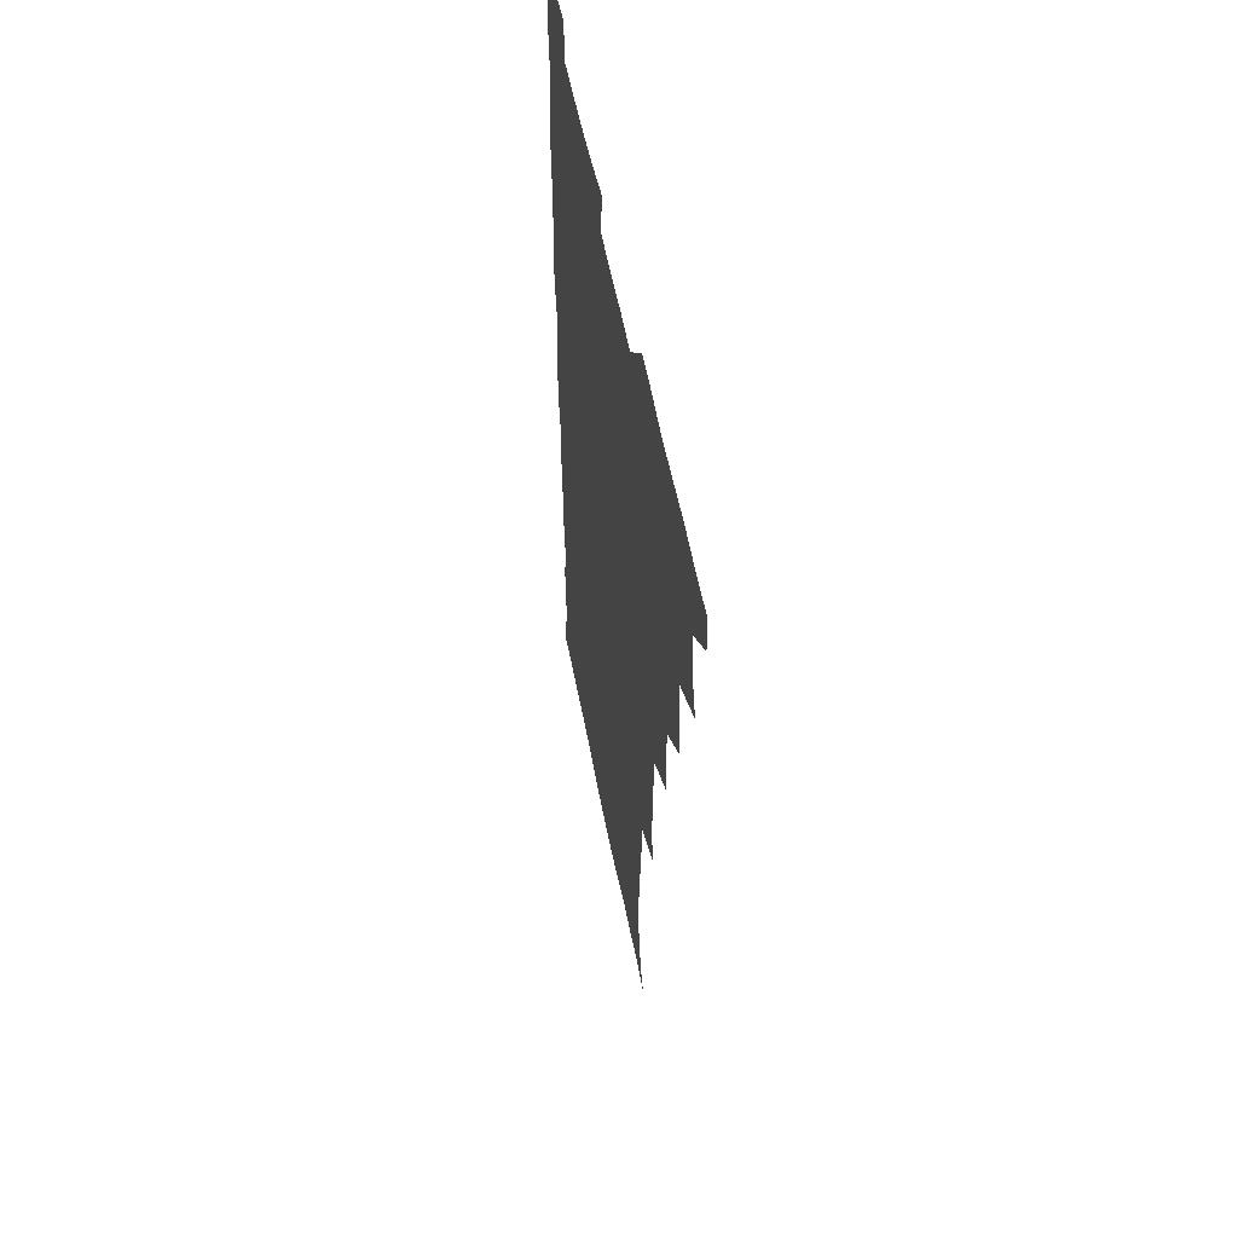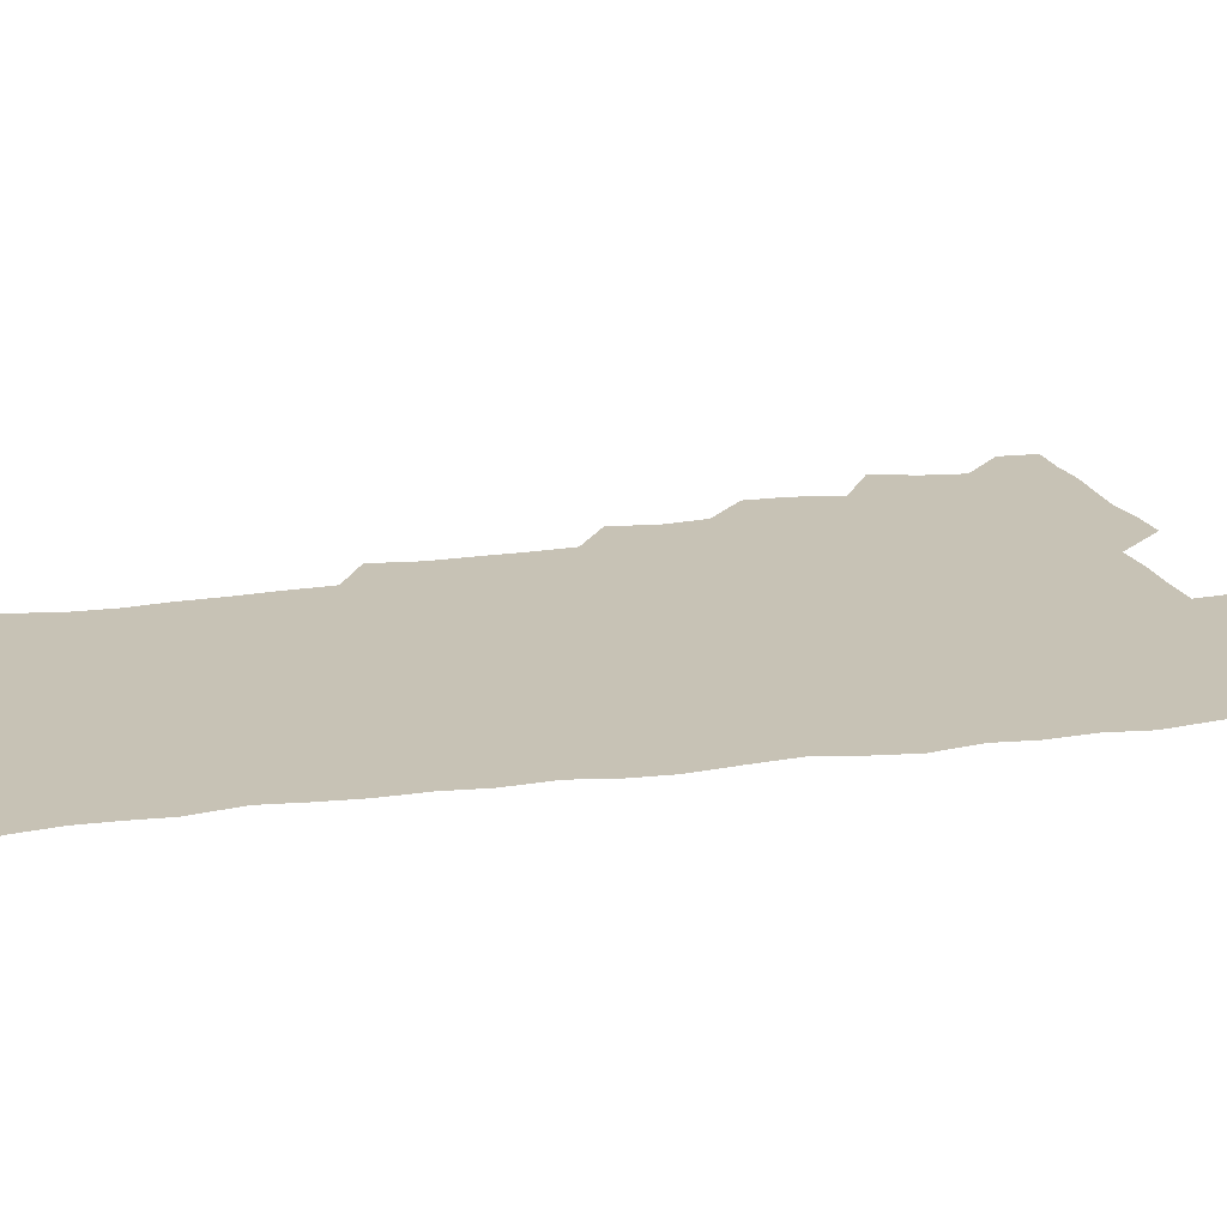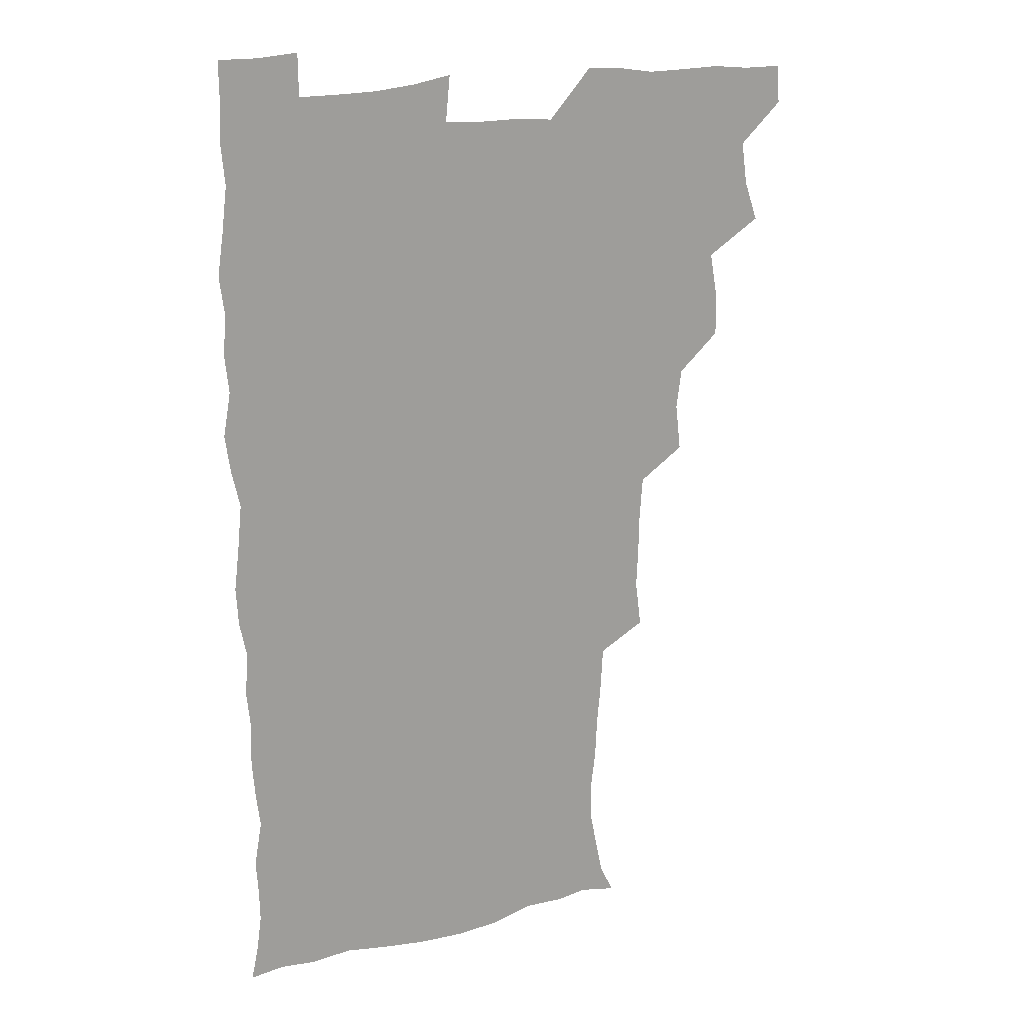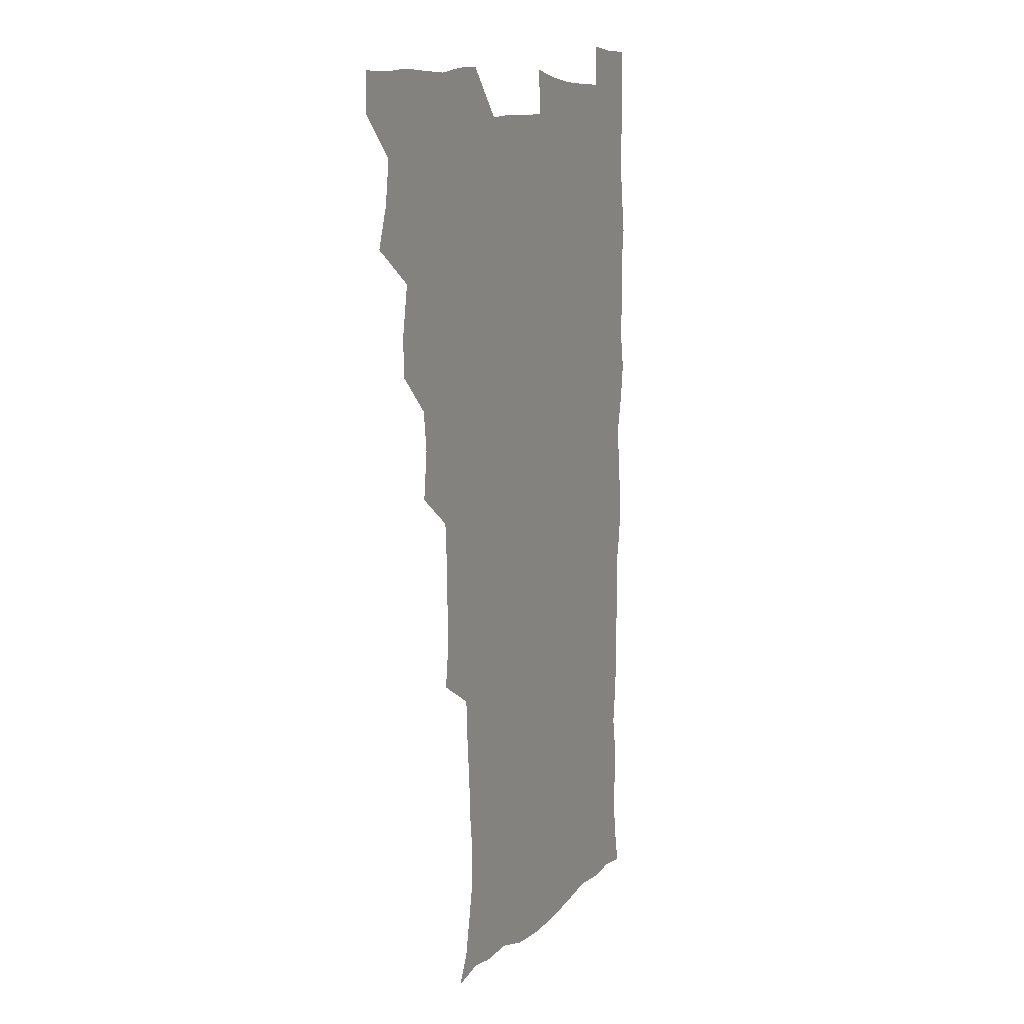
<metadata>
{"format":"obj","ext":"obj","renderer":"f3d","projection":"perspective","resolution":1024,"background":"white","views":[{"elev":55.7,"azim":-100.9,"up":"+Y"},{"elev":19.0,"azim":75.7,"up":"+Z"},{"elev":19.0,"azim":154.1,"up":"+Y"},{"elev":9.9,"azim":-65.3,"up":"+Y"}]}
</metadata>
<code>
v 480 540.5 0
v 480.9 555.4 0
v 489 492.7 0
v 494.4 508.2 0
v 496.7 524.6 0
v 497.1 539.8 0
v 496.1 555.5 0
v 506.9 445.3 0
v 507 461 0
v 510.2 479.2 0
v 513.7 495.7 0
v 511.6 509.8 0
v 513.3 524.8 0
v 512.7 539.5 0
v 510.8 556.9 0
v 522.9 396.9 0
v 525 415.3 0
v 523 430.6 0
v 526.7 449.2 0
v 526.6 465 0
v 526.1 480 0
v 527.3 495.4 0
v 528.1 510.4 0
v 528.3 524.7 0
v 527.8 538.9 0
v 525.9 556.5 0
v 540.5 319.4 0
v 542.8 337.3 0
v 542.2 352.1 0
v 541.9 368.1 0
v 540.7 384.8 0
v 540.5 401.8 0
v 540.8 418.3 0
v 543.5 436.6 0
v 541.7 450.4 0
v 542.9 466.2 0
v 543.4 481.4 0
v 542.1 495.8 0
v 542.9 510.3 0
v 542.7 524.8 0
v 542 539.5 0
v 540.8 556.3 0
v 552.3 191.8 0
v 557.8 202.6 0
v 560.3 214.4 0
v 563.3 229.8 0
v 563.7 245.9 0
v 561.9 260.5 0
v 561.1 276.3 0
v 559.7 291.3 0
v 558.7 309.3 0
v 559.1 327.4 0
v 558.5 342.6 0
v 558.3 358.1 0
v 557.7 373.6 0
v 557.2 389.4 0
v 557.8 406 0
v 557.7 421.7 0
v 557.5 436.8 0
v 559.1 453.1 0
v 557.8 466.9 0
v 558.4 481.8 0
v 559.5 496.2 0
v 558 510.8 0
v 557.1 525.5 0
v 556.3 540.5 0
v 555 558.6 0
v 567 194.5 0
v 569.6 204.8 0
v 576.1 223 0
v 577.2 238.3 0
v 577.1 253.4 0
v 576.7 268.8 0
v 575.2 282.7 0
v 573.5 296.9 0
v 574.7 316 0
v 574.4 331.8 0
v 574.1 346.6 0
v 574.2 362.3 0
v 572.8 376.4 0
v 573.5 392.9 0
v 572.3 407 0
v 573.3 423.3 0
v 572.7 437.8 0
v 573.1 453 0
v 573.1 467.6 0
v 573.4 482.2 0
v 572.9 496.5 0
v 573.4 510.5 0
v 572.3 524.9 0
v 571 540.5 0
v 568.7 559.4 0
v 578.6 192.7 0
v 587 211.2 0
v 590.6 228.4 0
v 590.3 241.9 0
v 591.5 259.6 0
v 590.4 272.7 0
v 589.1 286.4 0
v 589.3 303.3 0
v 588.6 317.8 0
v 587.7 331.8 0
v 589.4 350.3 0
v 588.6 363.8 0
v 587.8 378.3 0
v 587.8 393.8 0
v 588.1 409.1 0
v 588.3 424.4 0
v 587.6 438.4 0
v 587.7 453.3 0
v 588.5 468.6 0
v 588.1 482.3 0
v 587.7 496.6 0
v 587.4 510.9 0
v 586.5 525.8 0
v 585.6 540.3 0
v 594.7 193.2 0
v 601.3 211.7 0
v 603.4 228.5 0
v 604.1 244.1 0
v 604.2 259.3 0
v 603.5 273.3 0
v 603.2 288.9 0
v 603 304.2 0
v 602.9 320.2 0
v 603.4 336.7 0
v 602.7 348.7 0
v 602.6 364.9 0
v 602.5 380.1 0
v 603 396.2 0
v 602.4 409.3 0
v 602.6 424.6 0
v 602.3 438.9 0
v 602.2 453.4 0
v 602.3 467.9 0
v 602.4 482.3 0
v 602.7 496.6 0
v 602.1 511 0
v 601.1 526.4 0
v 600.3 541.5 0
v 610.5 188.9 0
v 616.2 213.4 0
v 617.5 230.3 0
v 617.6 244.7 0
v 617.8 260.7 0
v 617.4 274.7 0
v 616.9 288.9 0
v 617 305.8 0
v 617.2 322.2 0
v 617 336.6 0
v 616.7 349.7 0
v 616.7 365.3 0
v 616.6 380 0
v 616.6 395.3 0
v 616.4 408.4 0
v 616.8 425.1 0
v 616.6 439 0
v 616.8 454 0
v 616.9 468.3 0
v 616.8 482.3 0
v 616.9 496.7 0
v 617 510.8 0
v 617.1 525 0
v 615.8 541.4 0
v 628.2 187.6 0
v 630.7 211.8 0
v 631.3 230.1 0
v 631.4 245.9 0
v 631.5 261.4 0
v 631.3 275.6 0
v 631.2 291.3 0
v 631.1 306 0
v 631 321.4 0
v 630.8 336.1 0
v 630.8 350.5 0
v 630.8 365.1 0
v 630.8 380.9 0
v 630.7 395 0
v 630.8 409.7 0
v 630.8 425.3 0
v 630.9 439.2 0
v 631 453.9 0
v 631.1 468.1 0
v 631.1 482.3 0
v 631.3 496.7 0
v 631.4 510.8 0
v 631.5 524.8 0
v 630.7 542.3 0
v 629 560.1 0
v 646 188.2 0
v 645.7 213 0
v 645.4 230.2 0
v 645.3 244.5 0
v 645 261.2 0
v 645.3 276.3 0
v 645 291 0
v 644.8 307.3 0
v 644.9 321.6 0
v 644.9 335.3 0
v 644.9 349.7 0
v 644.8 365.9 0
v 644.8 380.6 0
v 644.9 395.1 0
v 644.9 409.8 0
v 644.8 425 0
v 645.1 439.2 0
v 645.1 453.9 0
v 645.4 468.2 0
v 645.6 483 0
v 645.8 496.9 0
v 645.8 510.8 0
v 645.8 525.4 0
v 645.7 540.8 0
v 644.3 557.3 0
v 663.7 190.3 0
v 660.7 212.3 0
v 659.7 229 0
v 659 244.8 0
v 660.8 256.2 0
v 659 275.2 0
v 658.9 290.2 0
v 658.8 305.4 0
v 658.5 321.2 0
v 658.7 335.8 0
v 658.8 350.3 0
v 658.7 365.4 0
v 658.8 380.2 0
v 659.2 394.3 0
v 659.1 409.5 0
v 659.4 423.9 0
v 659.4 438.9 0
v 659.9 453 0
v 659.7 468.1 0
v 659.9 482.6 0
v 659.9 497 0
v 660.3 511.3 0
v 660.4 525.7 0
v 660.6 540 0
v 659.7 555.7 0
v 680.2 192.7 0
v 676 211.2 0
v 673.4 229.7 0
v 673.8 242.7 0
v 673.5 257.5 0
v 671.7 277 0
v 672.6 289.9 0
v 671.9 306.5 0
v 671.9 321.2 0
v 672.4 335.3 0
v 672.9 349.4 0
v 672.3 365.4 0
v 673 379.2 0
v 673.2 393.8 0
v 674.5 407.4 0
v 674.2 422.6 0
v 673.6 438.4 0
v 674.2 452.7 0
v 674.2 467.5 0
v 673.7 483 0
v 674.2 496.9 0
v 674.7 511.2 0
v 675.1 525.8 0
v 675.2 540.5 0
v 675.1 555.4 0
v 696.7 191.4 0
v 691.3 209.5 0
v 687.2 228.7 0
v 687.4 242.3 0
v 686.6 258.3 0
v 687 272.5 0
v 686 288.9 0
v 686.7 303 0
v 685.1 320 0
v 687.1 332.9 0
v 687.1 347.8 0
v 688.1 362.1 0
v 687.3 377.7 0
v 687.8 392.1 0
v 688.7 406.5 0
v 688.2 422.3 0
v 689.1 436.4 0
v 688.8 451.8 0
v 689 466.7 0
v 688.6 481.9 0
v 689.3 496.3 0
v 689.3 511.1 0
v 689.7 525.6 0
v 690 540.1 0
v 690.3 555.4 0
v 690.4 571.6 0
v 710.2 192.7 0
v 705.6 208.4 0
v 704 223 0
v 702.8 238 0
v 700.6 255 0
v 701 269 0
v 701.3 284 0
v 701.1 299.5 0
v 702.1 313.9 0
v 702.3 328.9 0
v 702.7 343.8 0
v 704.5 357.8 0
v 704 373.4 0
v 703.3 389 0
v 703.7 404.1 0
v 703.4 420 0
v 703.1 435.4 0
v 705 449.3 0
v 704.9 464.6 0
v 703 481 0
v 704.8 495 0
v 704.7 510.1 0
v 704.4 525.4 0
v 704.5 539.9 0
v 705.6 555.3 0
v 705.9 570.4 0
v 723.7 191 0
v 720.9 204.3 0
v 719 218 0
v 719.3 230.7 0
v 720.2 244 0
v 717.2 261.2 0
v 718.8 274.9 0
v 720 289.4 0
v 719.5 305.5 0
v 721 320.2 0
v 719.8 337 0
v 722.6 350.8 0
v 723.5 365.5 0
v 721.5 382.3 0
v 719.8 399.6 0
v 723 413.8 0
v 725.2 428.5 0
v 722.2 445.6 0
v 723.8 460.1 0
v 722.6 476.3 0
v 724.5 490.9 0
v 722.1 507.5 0
v 720.1 524.6 0
v 721.5 539.9 0
v 720.9 555.3 0
v 721.1 570.6 0
f 5 6 1
f 1 6 2
f 6 7 2
f 10 11 3
f 3 11 4
f 11 12 4
f 4 12 5
f 12 13 5
f 5 13 6
f 13 14 6
f 6 14 7
f 14 15 7
f 18 19 8
f 8 19 9
f 19 20 9
f 9 20 10
f 20 21 10
f 10 21 11
f 21 22 11
f 11 22 12
f 22 23 12
f 12 23 13
f 23 24 13
f 13 24 14
f 24 25 14
f 14 25 15
f 25 26 15
f 31 32 16
f 16 32 17
f 32 33 17
f 17 33 18
f 33 34 18
f 18 34 19
f 34 35 19
f 19 35 20
f 35 36 20
f 20 36 21
f 36 37 21
f 21 37 22
f 37 38 22
f 22 38 23
f 38 39 23
f 23 39 24
f 39 40 24
f 24 40 25
f 40 41 25
f 25 41 26
f 41 42 26
f 51 52 27
f 27 52 28
f 52 53 28
f 28 53 29
f 53 54 29
f 29 54 30
f 54 55 30
f 30 55 31
f 55 56 31
f 31 56 32
f 56 57 32
f 32 57 33
f 57 58 33
f 33 58 34
f 58 59 34
f 34 59 35
f 59 60 35
f 35 60 36
f 60 61 36
f 36 61 37
f 61 62 37
f 37 62 38
f 62 63 38
f 38 63 39
f 63 64 39
f 39 64 40
f 64 65 40
f 40 65 41
f 65 66 41
f 41 66 42
f 66 67 42
f 43 68 44
f 68 69 44
f 44 69 45
f 69 70 45
f 45 70 46
f 70 71 46
f 46 71 47
f 71 72 47
f 47 72 48
f 72 73 48
f 48 73 49
f 73 74 49
f 49 74 50
f 74 75 50
f 50 75 51
f 75 76 51
f 51 76 52
f 76 77 52
f 52 77 53
f 77 78 53
f 53 78 54
f 78 79 54
f 54 79 55
f 79 80 55
f 55 80 56
f 80 81 56
f 56 81 57
f 81 82 57
f 57 82 58
f 82 83 58
f 58 83 59
f 83 84 59
f 59 84 60
f 84 85 60
f 60 85 61
f 85 86 61
f 61 86 62
f 86 87 62
f 62 87 63
f 87 88 63
f 63 88 64
f 88 89 64
f 64 89 65
f 89 90 65
f 65 90 66
f 90 91 66
f 66 91 67
f 91 92 67
f 68 93 69
f 93 94 69
f 69 94 70
f 94 95 70
f 70 95 71
f 95 96 71
f 71 96 72
f 96 97 72
f 72 97 73
f 97 98 73
f 73 98 74
f 98 99 74
f 74 99 75
f 99 100 75
f 75 100 76
f 100 101 76
f 76 101 77
f 101 102 77
f 77 102 78
f 102 103 78
f 78 103 79
f 103 104 79
f 79 104 80
f 104 105 80
f 80 105 81
f 105 106 81
f 81 106 82
f 106 107 82
f 82 107 83
f 107 108 83
f 83 108 84
f 108 109 84
f 84 109 85
f 109 110 85
f 85 110 86
f 110 111 86
f 86 111 87
f 111 112 87
f 87 112 88
f 112 113 88
f 88 113 89
f 113 114 89
f 89 114 90
f 114 115 90
f 90 115 91
f 115 116 91
f 91 116 92
f 93 117 94
f 117 118 94
f 94 118 95
f 118 119 95
f 95 119 96
f 119 120 96
f 96 120 97
f 120 121 97
f 97 121 98
f 121 122 98
f 98 122 99
f 122 123 99
f 99 123 100
f 123 124 100
f 100 124 101
f 124 125 101
f 101 125 102
f 125 126 102
f 102 126 103
f 126 127 103
f 103 127 104
f 127 128 104
f 104 128 105
f 128 129 105
f 105 129 106
f 129 130 106
f 106 130 107
f 130 131 107
f 107 131 108
f 131 132 108
f 108 132 109
f 132 133 109
f 109 133 110
f 133 134 110
f 110 134 111
f 134 135 111
f 111 135 112
f 135 136 112
f 112 136 113
f 136 137 113
f 113 137 114
f 137 138 114
f 114 138 115
f 138 139 115
f 115 139 116
f 139 140 116
f 117 141 118
f 141 142 118
f 118 142 119
f 142 143 119
f 119 143 120
f 143 144 120
f 120 144 121
f 144 145 121
f 121 145 122
f 145 146 122
f 122 146 123
f 146 147 123
f 123 147 124
f 147 148 124
f 124 148 125
f 148 149 125
f 125 149 126
f 149 150 126
f 126 150 127
f 150 151 127
f 127 151 128
f 151 152 128
f 128 152 129
f 152 153 129
f 129 153 130
f 153 154 130
f 130 154 131
f 154 155 131
f 131 155 132
f 155 156 132
f 132 156 133
f 156 157 133
f 133 157 134
f 157 158 134
f 134 158 135
f 158 159 135
f 135 159 136
f 159 160 136
f 136 160 137
f 160 161 137
f 137 161 138
f 161 162 138
f 138 162 139
f 162 163 139
f 139 163 140
f 163 164 140
f 141 165 142
f 165 166 142
f 142 166 143
f 166 167 143
f 143 167 144
f 167 168 144
f 144 168 145
f 168 169 145
f 145 169 146
f 169 170 146
f 146 170 147
f 170 171 147
f 147 171 148
f 171 172 148
f 148 172 149
f 172 173 149
f 149 173 150
f 173 174 150
f 150 174 151
f 174 175 151
f 151 175 152
f 175 176 152
f 152 176 153
f 176 177 153
f 153 177 154
f 177 178 154
f 154 178 155
f 178 179 155
f 155 179 156
f 179 180 156
f 156 180 157
f 180 181 157
f 157 181 158
f 181 182 158
f 158 182 159
f 182 183 159
f 159 183 160
f 183 184 160
f 160 184 161
f 184 185 161
f 161 185 162
f 185 186 162
f 162 186 163
f 186 187 163
f 163 187 164
f 187 188 164
f 165 190 166
f 190 191 166
f 166 191 167
f 191 192 167
f 167 192 168
f 192 193 168
f 168 193 169
f 193 194 169
f 169 194 170
f 194 195 170
f 170 195 171
f 195 196 171
f 171 196 172
f 196 197 172
f 172 197 173
f 197 198 173
f 173 198 174
f 198 199 174
f 174 199 175
f 199 200 175
f 175 200 176
f 200 201 176
f 176 201 177
f 201 202 177
f 177 202 178
f 202 203 178
f 178 203 179
f 203 204 179
f 179 204 180
f 204 205 180
f 180 205 181
f 205 206 181
f 181 206 182
f 206 207 182
f 182 207 183
f 207 208 183
f 183 208 184
f 208 209 184
f 184 209 185
f 209 210 185
f 185 210 186
f 210 211 186
f 186 211 187
f 211 212 187
f 187 212 188
f 212 213 188
f 188 213 189
f 213 214 189
f 190 215 191
f 215 216 191
f 191 216 192
f 216 217 192
f 192 217 193
f 217 218 193
f 193 218 194
f 218 219 194
f 194 219 195
f 219 220 195
f 195 220 196
f 220 221 196
f 196 221 197
f 221 222 197
f 197 222 198
f 222 223 198
f 198 223 199
f 223 224 199
f 199 224 200
f 224 225 200
f 200 225 201
f 225 226 201
f 201 226 202
f 226 227 202
f 202 227 203
f 227 228 203
f 203 228 204
f 228 229 204
f 204 229 205
f 229 230 205
f 205 230 206
f 230 231 206
f 206 231 207
f 231 232 207
f 207 232 208
f 232 233 208
f 208 233 209
f 233 234 209
f 209 234 210
f 234 235 210
f 210 235 211
f 235 236 211
f 211 236 212
f 236 237 212
f 212 237 213
f 237 238 213
f 213 238 214
f 238 239 214
f 215 240 216
f 240 241 216
f 216 241 217
f 241 242 217
f 217 242 218
f 242 243 218
f 218 243 219
f 243 244 219
f 219 244 220
f 244 245 220
f 220 245 221
f 245 246 221
f 221 246 222
f 246 247 222
f 222 247 223
f 247 248 223
f 223 248 224
f 248 249 224
f 224 249 225
f 249 250 225
f 225 250 226
f 250 251 226
f 226 251 227
f 251 252 227
f 227 252 228
f 252 253 228
f 228 253 229
f 253 254 229
f 229 254 230
f 254 255 230
f 230 255 231
f 255 256 231
f 231 256 232
f 256 257 232
f 232 257 233
f 257 258 233
f 233 258 234
f 258 259 234
f 234 259 235
f 259 260 235
f 235 260 236
f 260 261 236
f 236 261 237
f 261 262 237
f 237 262 238
f 262 263 238
f 238 263 239
f 263 264 239
f 240 265 241
f 265 266 241
f 241 266 242
f 266 267 242
f 242 267 243
f 267 268 243
f 243 268 244
f 268 269 244
f 244 269 245
f 269 270 245
f 245 270 246
f 270 271 246
f 246 271 247
f 271 272 247
f 247 272 248
f 272 273 248
f 248 273 249
f 273 274 249
f 249 274 250
f 274 275 250
f 250 275 251
f 275 276 251
f 251 276 252
f 276 277 252
f 252 277 253
f 277 278 253
f 253 278 254
f 278 279 254
f 254 279 255
f 279 280 255
f 255 280 256
f 280 281 256
f 256 281 257
f 281 282 257
f 257 282 258
f 282 283 258
f 258 283 259
f 283 284 259
f 259 284 260
f 284 285 260
f 260 285 261
f 285 286 261
f 261 286 262
f 286 287 262
f 262 287 263
f 287 288 263
f 263 288 264
f 288 289 264
f 265 291 266
f 291 292 266
f 266 292 267
f 292 293 267
f 267 293 268
f 293 294 268
f 268 294 269
f 294 295 269
f 269 295 270
f 295 296 270
f 270 296 271
f 296 297 271
f 271 297 272
f 297 298 272
f 272 298 273
f 298 299 273
f 273 299 274
f 299 300 274
f 274 300 275
f 300 301 275
f 275 301 276
f 301 302 276
f 276 302 277
f 302 303 277
f 277 303 278
f 303 304 278
f 278 304 279
f 304 305 279
f 279 305 280
f 305 306 280
f 280 306 281
f 306 307 281
f 281 307 282
f 307 308 282
f 282 308 283
f 308 309 283
f 283 309 284
f 309 310 284
f 284 310 285
f 310 311 285
f 285 311 286
f 311 312 286
f 286 312 287
f 312 313 287
f 287 313 288
f 313 314 288
f 288 314 289
f 314 315 289
f 289 315 290
f 315 316 290
f 291 317 292
f 317 318 292
f 292 318 293
f 318 319 293
f 293 319 294
f 319 320 294
f 294 320 295
f 320 321 295
f 295 321 296
f 321 322 296
f 296 322 297
f 322 323 297
f 297 323 298
f 323 324 298
f 298 324 299
f 324 325 299
f 299 325 300
f 325 326 300
f 300 326 301
f 326 327 301
f 301 327 302
f 327 328 302
f 302 328 303
f 328 329 303
f 303 329 304
f 329 330 304
f 304 330 305
f 330 331 305
f 305 331 306
f 331 332 306
f 306 332 307
f 332 333 307
f 307 333 308
f 333 334 308
f 308 334 309
f 334 335 309
f 309 335 310
f 335 336 310
f 310 336 311
f 336 337 311
f 311 337 312
f 337 338 312
f 312 338 313
f 338 339 313
f 313 339 314
f 339 340 314
f 314 340 315
f 340 341 315
f 315 341 316
f 341 342 316

</code>
